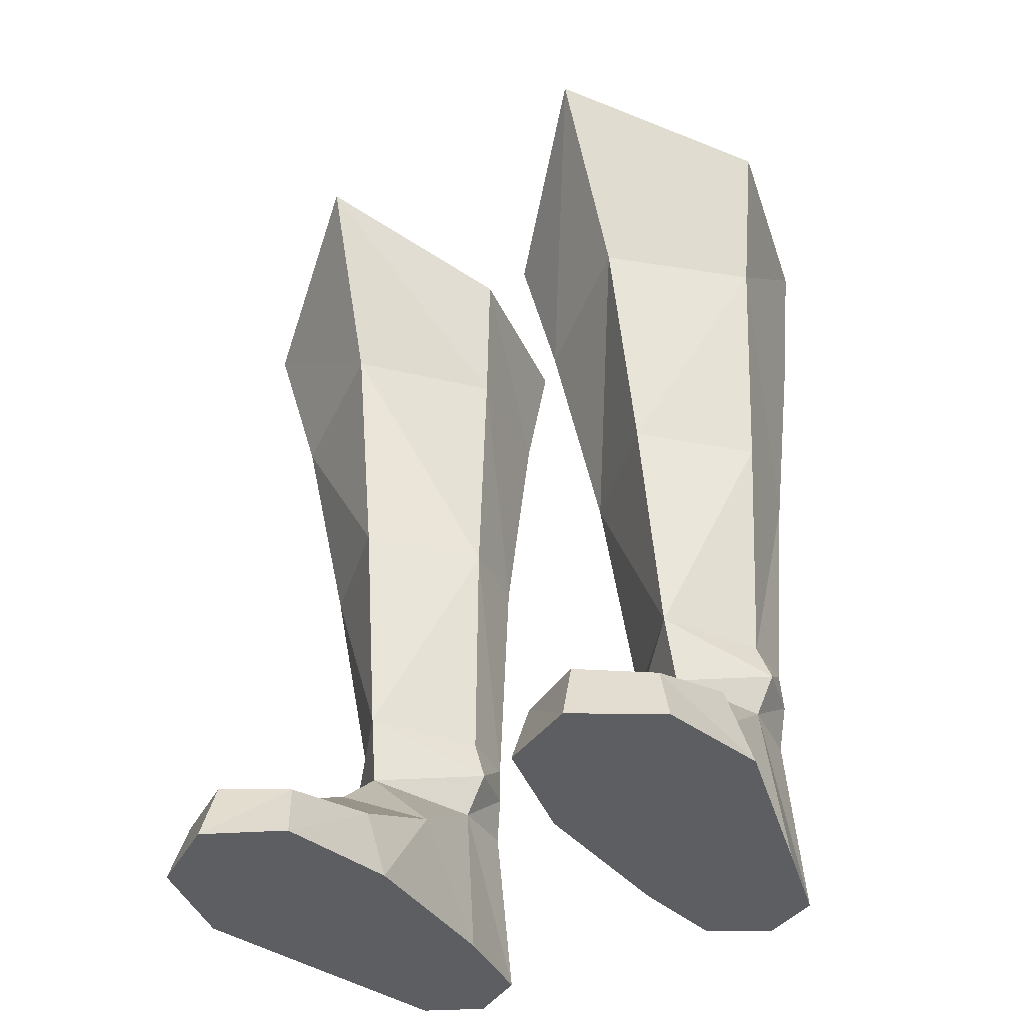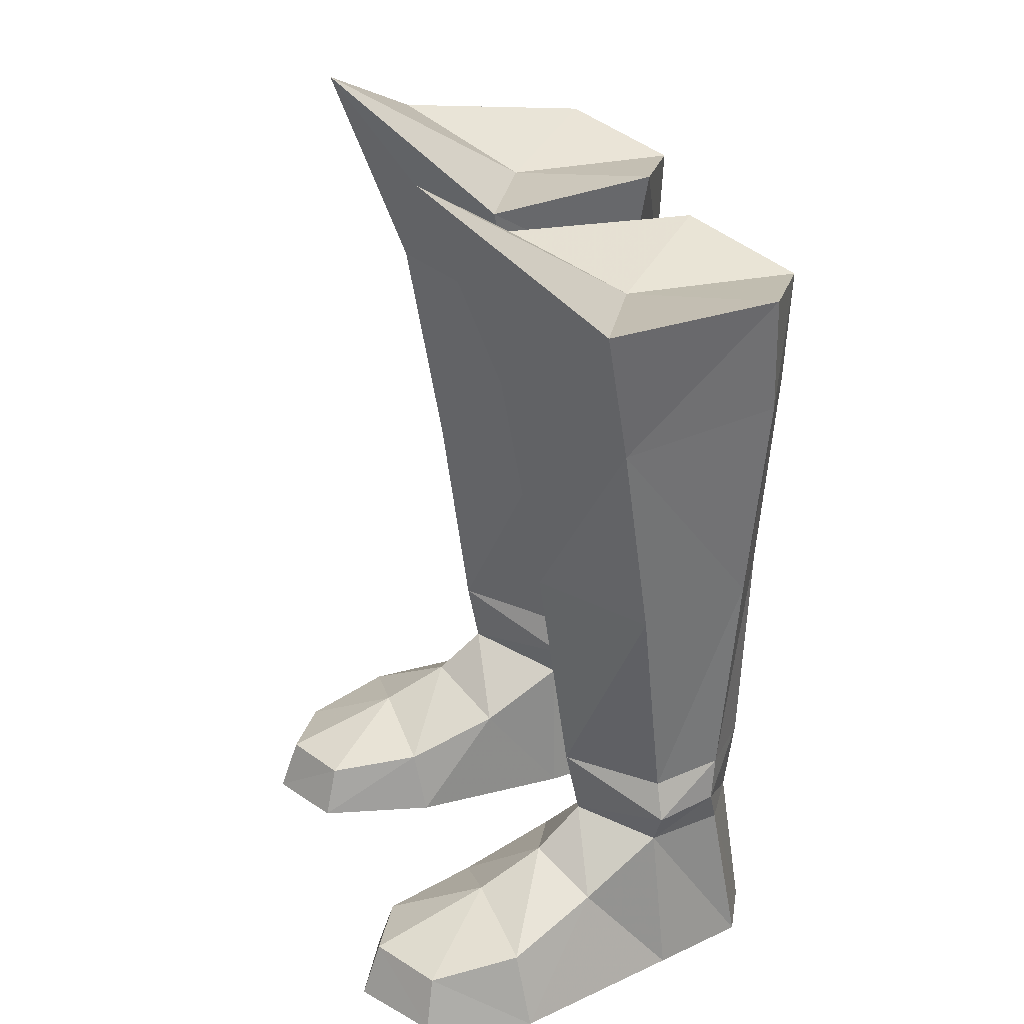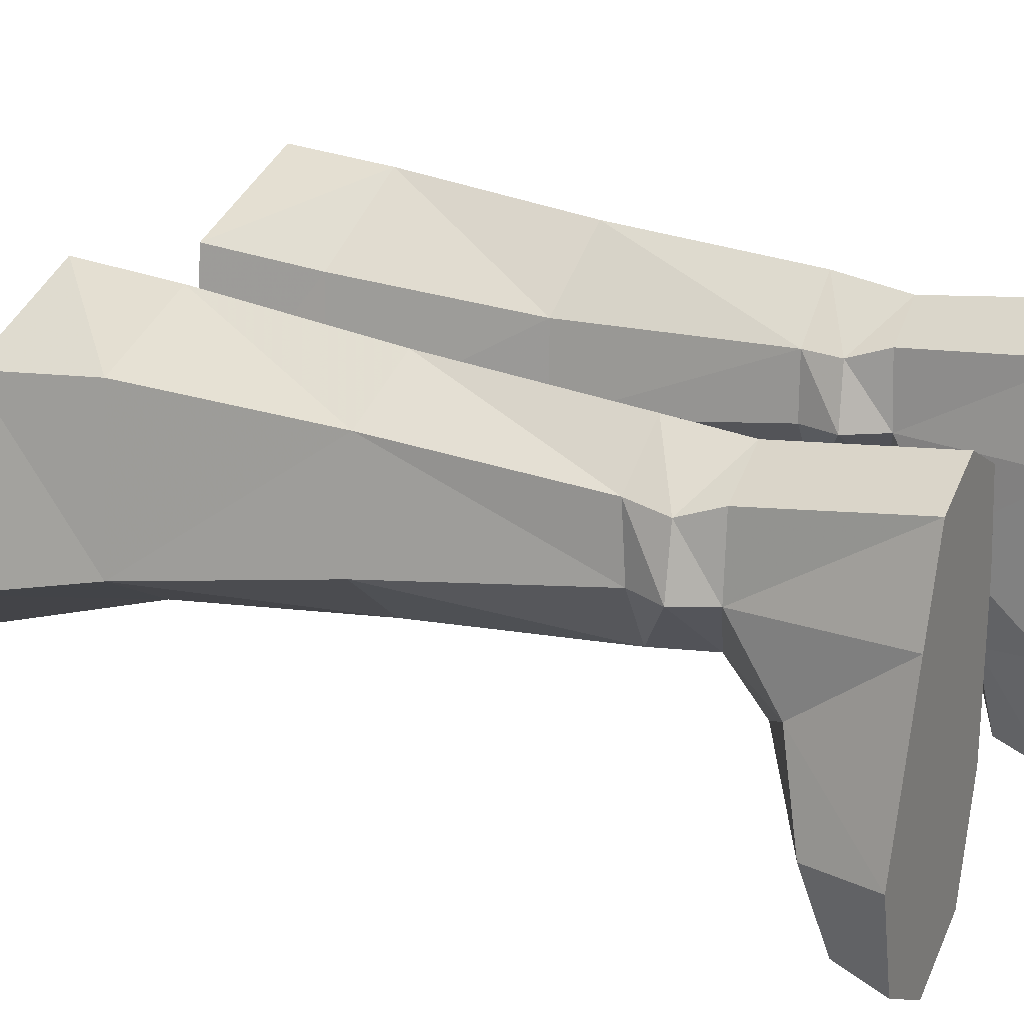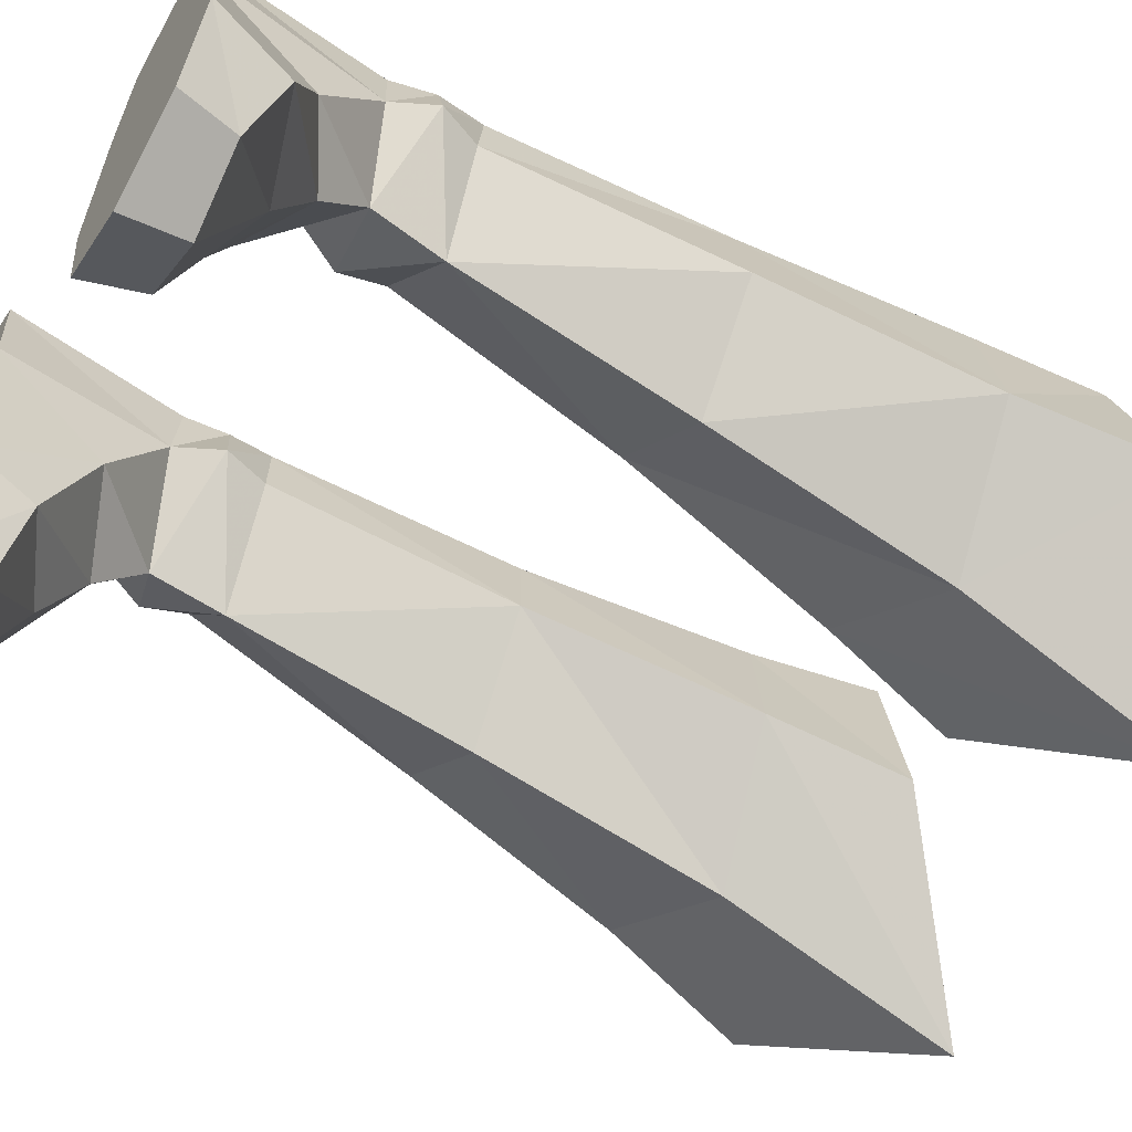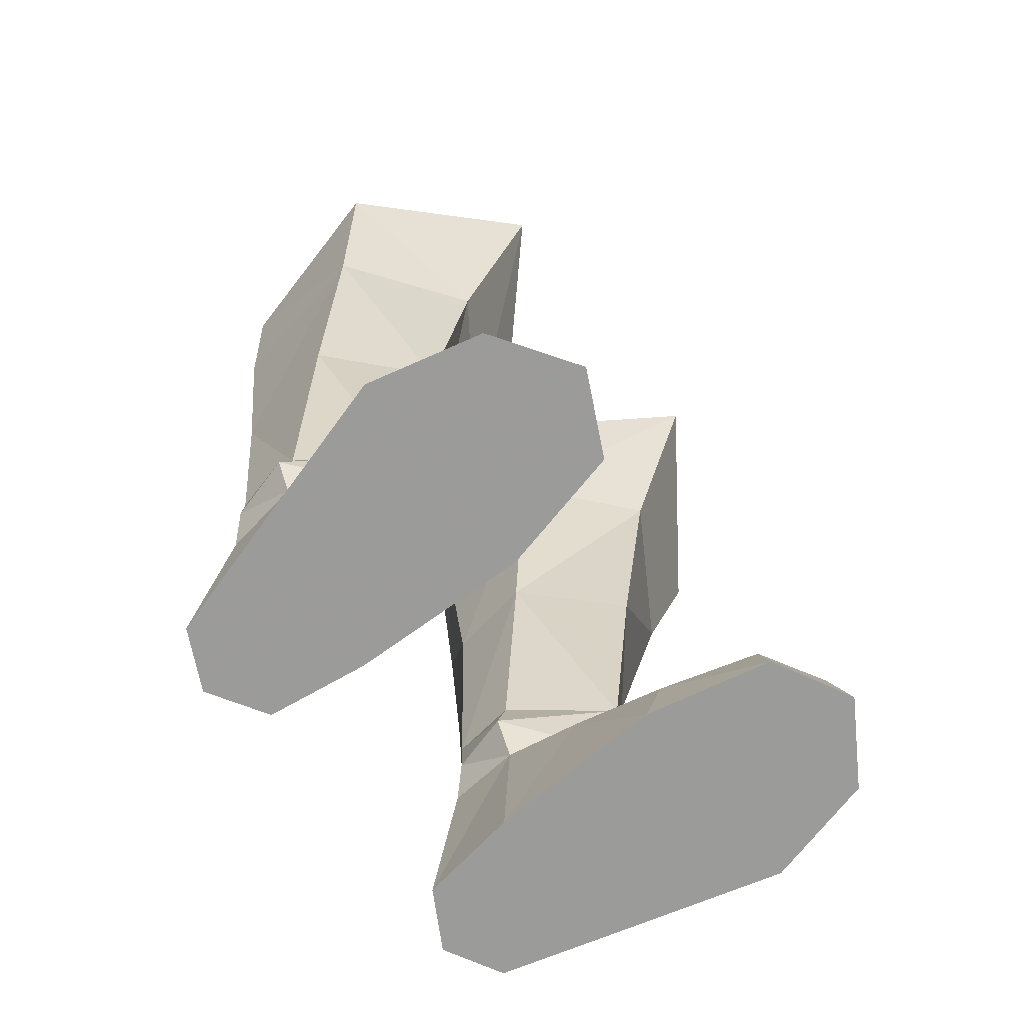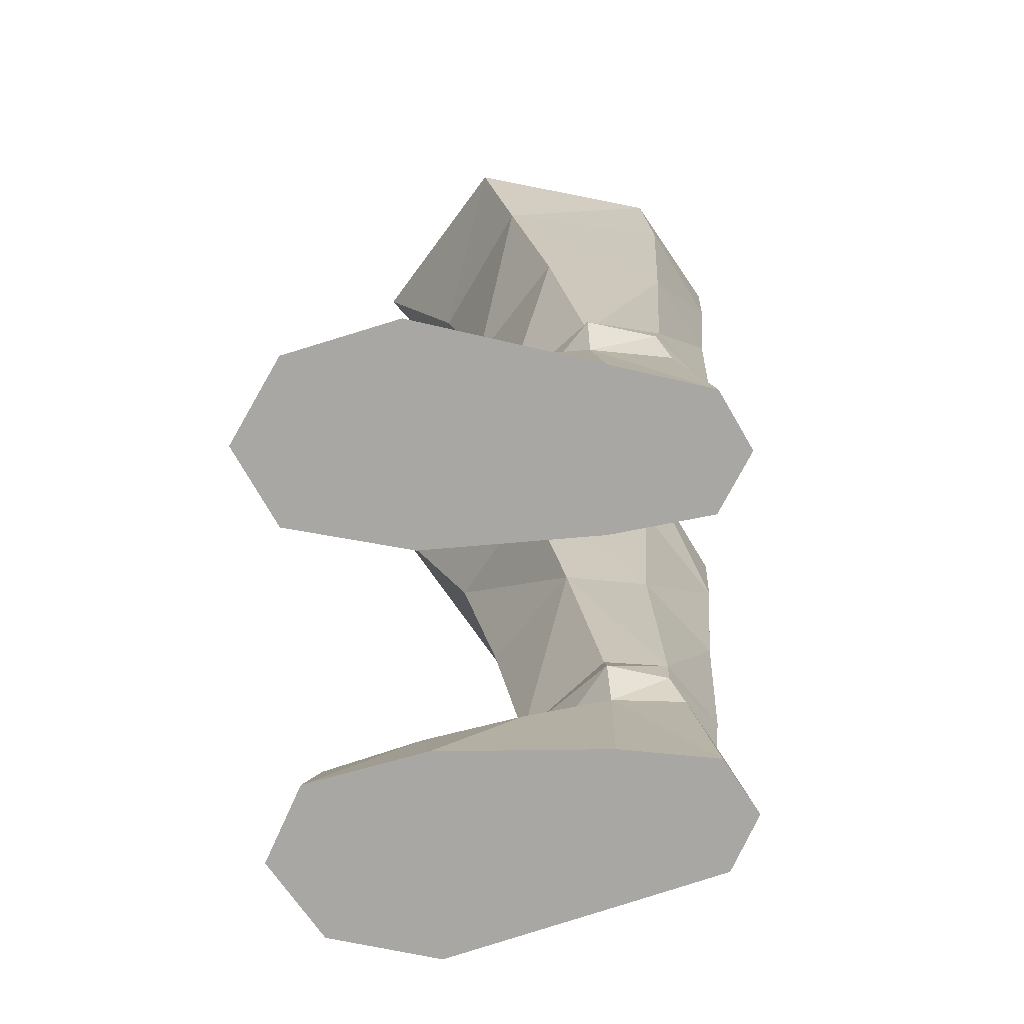
<metadata>
{"format":"obj","ext":"obj","renderer":"f3d","projection":"perspective","resolution":1024,"background":"white","views":[{"elev":-38.1,"azim":31.7,"up":"+Z"},{"elev":30.0,"azim":71.7,"up":"+Z"},{"elev":25.2,"azim":117.3,"up":"+Y"},{"elev":-59.9,"azim":-120.6,"up":"+Y"},{"elev":-69.6,"azim":-51.6,"up":"+Z"},{"elev":-74.6,"azim":92.8,"up":"+Z"}]}
</metadata>
<code>
g taoist_shoe_male_48710
v -8.332 -0.001318 3.651
v -6.349 -1.255 4.786
v -6.194 0.3409 6.229
v -8.023 2.676 5.534
v -4.159 -6.978 0.01212
v -3.236 -2.929 0.01211
v -3.77 -3.264 2.342
v -4.504 -6.496 1.864
v -9.534 -3.188 2.628
v -6.492 -3.564 3.601
v -6.655 -7.621 1.979
v -8.904 -6.232 1.84
v -9.38 -6.589 0.01281
v -6.734 -8.291 0.01249
v -8.661 2.996 0.01278
v -10.32 -2.917 0.01281
v -3.236 -2.929 0.01211
v -10.32 -2.917 0.01281
v -8.661 2.996 0.01278
v -3.443 2.834 0.0121
v -7.735 6.268 0.01269
v -3.929 6.132 0.01224
v -7.613 5.29 5.652
v -7.735 6.268 0.01269
v -5.807 6.416 5.613
v -5.836 7.252 0.01246
v -3.819 2.91 5.339
v -3.443 2.834 0.0121
v -3.929 6.132 0.01224
v -4.095 5.408 5.573
v -3.614 -0.001667 3.668
v -4.159 -6.978 0.01212
v -9.38 -6.589 0.01281
v -10.11 0.2876 23.09
v -9.027 5.91 23.42
v -8.333 5.538 16.06
v -9.145 1.586 15.85
v -1.59 0.4482 23.01
v -2.703 1.73 15.78
v -3.212 4.747 16.03
v -2.508 5.199 23.38
v -5.74 -2.485 24.08
v -5.507 -5.151 31.26
v -11.12 -0.7953 27.9
v -0.8172 -0.5951 27.31
v -9.574 5.573 27.56
v -5.879 7.868 26.68
v -5.873 7.672 22.8
v -1.926 5.663 27.53
v -5.905 -1.146 16.2
v -8.68 2.676 6.845
v -8.178 2.676 8.157
v -7.889 5.066 8.446
v -8.078 4.878 6.954
v -5.875 7.06 15.68
v -3.748 4.999 8.233
v -3.45 2.802 8.098
v -3.085 2.856 6.719
v -3.712 4.959 6.903
v -8.023 2.676 5.534
v -7.613 5.29 5.652
v -3.819 2.91 5.339
v -4.095 5.408 5.573
v -6.07 -0.1137 8.532
v -5.99 6.677 8.299
v -5.836 7.252 0.01246
v -6.734 -8.291 0.01249
v -6.194 0.3409 6.229
v -5.807 6.416 5.613
v -5.79 1.856 26.74
v -11.12 -0.7953 27.9
v -5.507 -5.151 31.26
v -0.8172 -0.5951 27.31
v -9.574 5.573 27.56
v -1.926 5.663 27.53
v -5.879 7.868 26.68
v 8.332 -0.001318 3.651
v 8.023 2.676 5.534
v 6.194 0.3409 6.229
v 6.349 -1.255 4.786
v 4.159 -6.978 0.01212
v 4.504 -6.496 1.864
v 3.77 -3.264 2.342
v 3.236 -2.929 0.01211
v 6.492 -3.564 3.601
v 9.534 -3.188 2.628
v 6.655 -7.621 1.979
v 6.734 -8.291 0.01249
v 9.38 -6.589 0.01281
v 8.904 -6.232 1.84
v 10.32 -2.917 0.01281
v 8.661 2.996 0.01278
v 3.236 -2.929 0.01211
v 3.443 2.834 0.0121
v 8.661 2.996 0.01278
v 10.32 -2.917 0.01281
v 7.735 6.268 0.01269
v 3.929 6.132 0.01224
v 7.735 6.268 0.01269
v 7.613 5.29 5.652
v 5.836 7.252 0.01246
v 5.807 6.416 5.613
v 3.819 2.91 5.339
v 4.095 5.408 5.573
v 3.929 6.132 0.01224
v 3.443 2.834 0.0121
v 3.614 -0.001666 3.668
v 4.159 -6.978 0.01212
v 9.38 -6.589 0.01281
v 10.11 0.2876 23.09
v 9.145 1.586 15.85
v 8.333 5.538 16.06
v 9.027 5.91 23.42
v 1.59 0.4482 23.01
v 2.508 5.199 23.38
v 3.212 4.747 16.03
v 2.703 1.73 15.78
v 5.74 -2.485 24.08
v 11.12 -0.7953 27.9
v 5.507 -5.151 31.26
v 0.8172 -0.5951 27.31
v 9.574 5.573 27.56
v 5.873 7.672 22.8
v 5.879 7.868 26.68
v 1.926 5.663 27.53
v 5.905 -1.146 16.2
v 8.68 2.676 6.845
v 8.078 4.878 6.954
v 7.889 5.066 8.446
v 8.178 2.676 8.157
v 5.875 7.06 15.68
v 3.748 4.999 8.233
v 3.712 4.959 6.903
v 3.085 2.856 6.719
v 3.45 2.802 8.098
v 8.023 2.676 5.534
v 7.613 5.29 5.652
v 4.095 5.408 5.573
v 3.819 2.91 5.339
v 6.07 -0.1137 8.532
v 5.99 6.677 8.299
v 5.836 7.252 0.01246
v 6.734 -8.291 0.01249
v 6.194 0.3409 6.229
v 5.807 6.416 5.613
v 11.12 -0.7953 27.9
v 5.79 1.856 26.74
v 5.507 -5.151 31.26
v 0.8172 -0.5951 27.31
v 9.574 5.573 27.56
v 1.926 5.663 27.53
v 5.879 7.868 26.68
f 1 2 3
f 3 4 1
f 5 6 7
f 7 8 5
f 2 1 9
f 9 10 2
f 11 12 13
f 13 14 11
f 1 15 16
f 16 9 1
f 17 18 19
f 19 20 17
f 21 22 20
f 20 19 21
f 4 23 24
f 24 15 4
f 23 25 26
f 26 24 23
f 27 28 29
f 29 30 27
f 31 27 3
f 3 2 31
f 8 11 14
f 14 5 8
f 12 9 16
f 16 13 12
f 32 33 18
f 18 17 32
f 10 9 12
f 12 11 10
f 2 10 7
f 7 31 2
f 31 7 6
f 6 28 31
f 8 7 10
f 10 11 8
f 34 35 36
f 36 37 34
f 38 39 40
f 40 41 38
f 42 43 44
f 44 34 42
f 38 45 43
f 43 42 38
f 34 44 46
f 46 35 34
f 35 46 47
f 47 48 35
f 41 49 45
f 45 38 41
f 48 47 49
f 49 41 48
f 26 25 30
f 30 29 26
f 34 37 50
f 50 42 34
f 39 38 42
f 42 50 39
f 51 52 53
f 53 54 51
f 48 55 36
f 36 35 48
f 56 57 58
f 58 59 56
f 40 55 48
f 48 41 40
f 60 51 54
f 54 61 60
f 59 58 62
f 62 63 59
f 37 52 64
f 64 50 37
f 36 53 52
f 52 37 36
f 55 65 53
f 53 36 55
f 56 65 55
f 55 40 56
f 39 57 56
f 56 40 39
f 64 57 39
f 39 50 64
f 66 22 21
f 28 27 31
f 15 1 4
f 33 32 67
f 68 51 60
f 62 58 68
f 54 69 61
f 65 59 69
f 68 64 51
f 64 52 51
f 58 64 68
f 58 57 64
f 54 53 65
f 54 65 69
f 65 56 59
f 59 63 69
f 70 71 72
f 70 72 73
f 70 74 71
f 70 75 76
f 70 73 75
f 70 76 74
f 77 78 79
f 79 80 77
f 81 82 83
f 83 84 81
f 80 85 86
f 86 77 80
f 87 88 89
f 89 90 87
f 77 86 91
f 91 92 77
f 93 94 95
f 95 96 93
f 97 95 94
f 94 98 97
f 78 92 99
f 99 100 78
f 100 99 101
f 101 102 100
f 103 104 105
f 105 106 103
f 107 80 79
f 79 103 107
f 82 81 88
f 88 87 82
f 90 89 91
f 91 86 90
f 108 93 96
f 96 109 108
f 85 87 90
f 90 86 85
f 80 107 83
f 83 85 80
f 107 106 84
f 84 83 107
f 82 87 85
f 85 83 82
f 110 111 112
f 112 113 110
f 114 115 116
f 116 117 114
f 118 110 119
f 119 120 118
f 114 118 120
f 120 121 114
f 110 113 122
f 122 119 110
f 113 123 124
f 124 122 113
f 115 114 121
f 121 125 115
f 123 115 125
f 125 124 123
f 101 105 104
f 104 102 101
f 110 118 126
f 126 111 110
f 117 126 118
f 118 114 117
f 127 128 129
f 129 130 127
f 123 113 112
f 112 131 123
f 132 133 134
f 134 135 132
f 116 115 123
f 123 131 116
f 136 137 128
f 128 127 136
f 133 138 139
f 139 134 133
f 111 126 140
f 140 130 111
f 112 111 130
f 130 129 112
f 131 112 129
f 129 141 131
f 132 116 131
f 131 141 132
f 117 116 132
f 132 135 117
f 140 126 117
f 117 135 140
f 98 142 97
f 103 106 107
f 77 92 78
f 108 109 143
f 127 144 136
f 134 139 144
f 145 128 137
f 133 141 145
f 140 144 127
f 130 140 127
f 140 134 144
f 135 134 140
f 129 128 141
f 141 128 145
f 132 141 133
f 138 133 145
f 146 147 148
f 148 147 149
f 150 147 146
f 151 147 152
f 149 147 151
f 152 147 150

</code>
